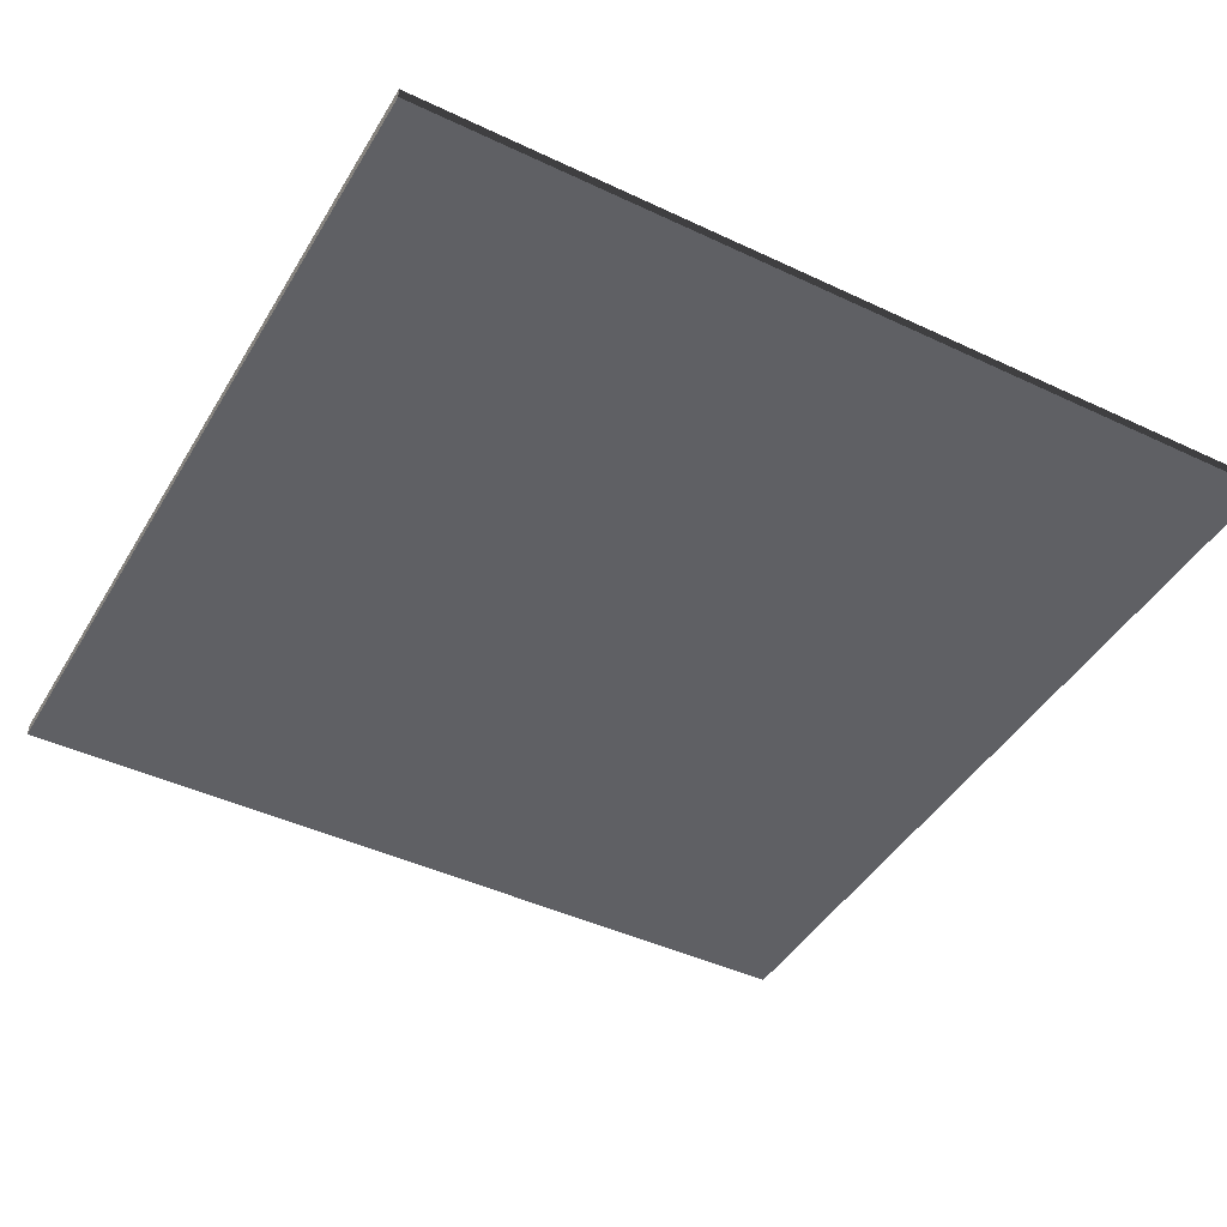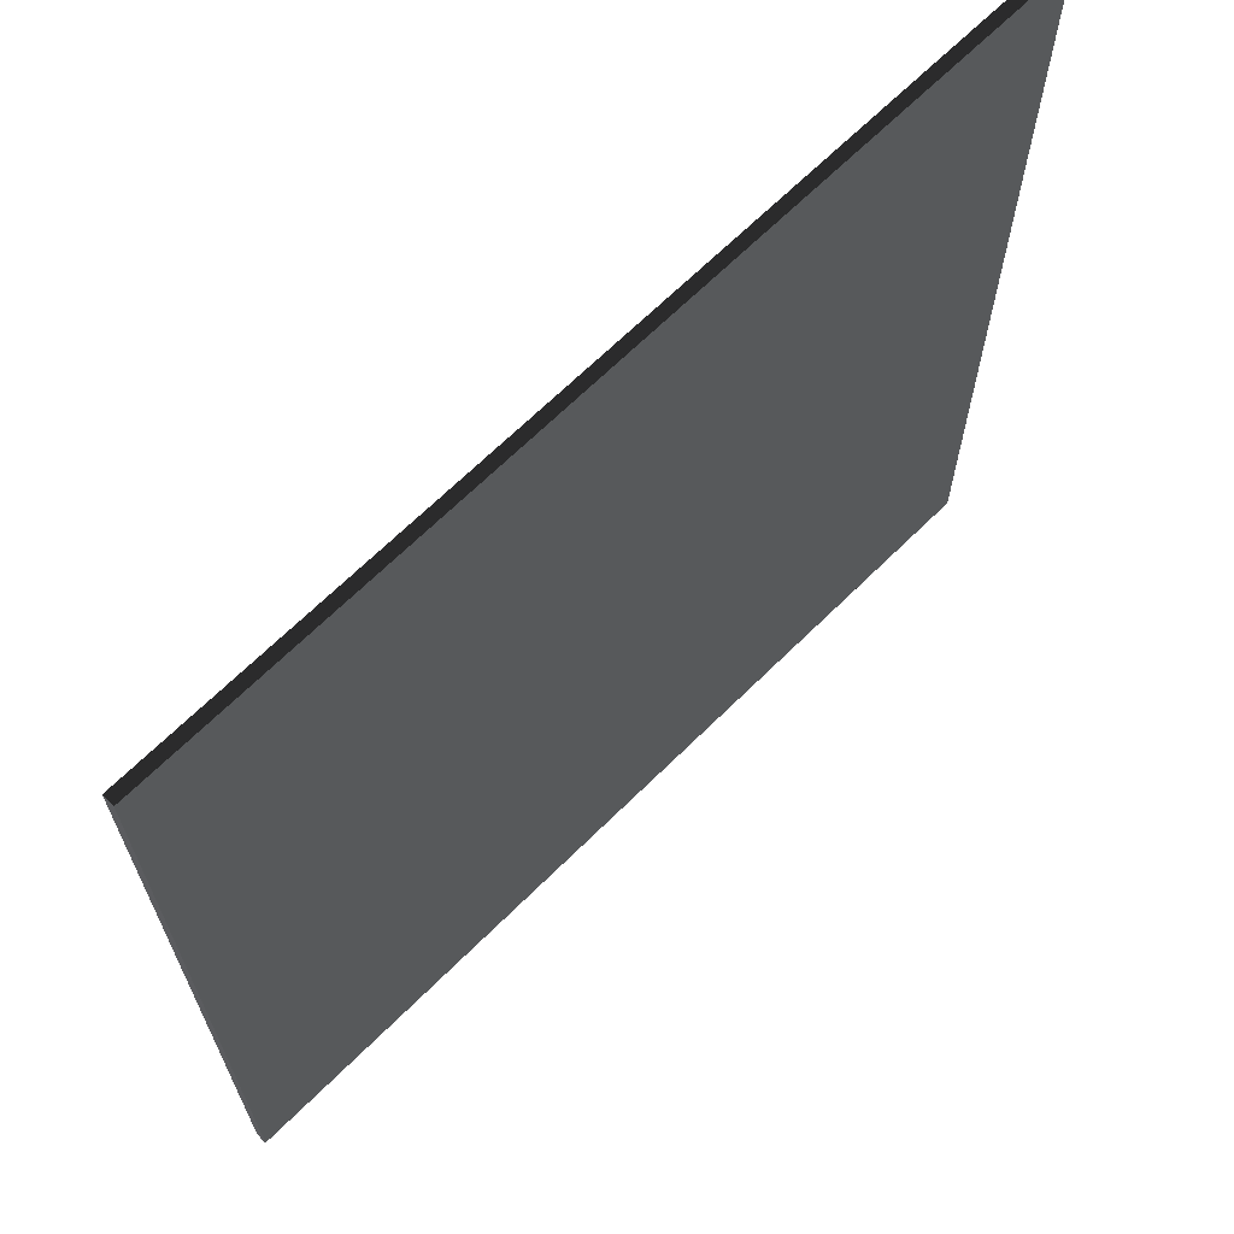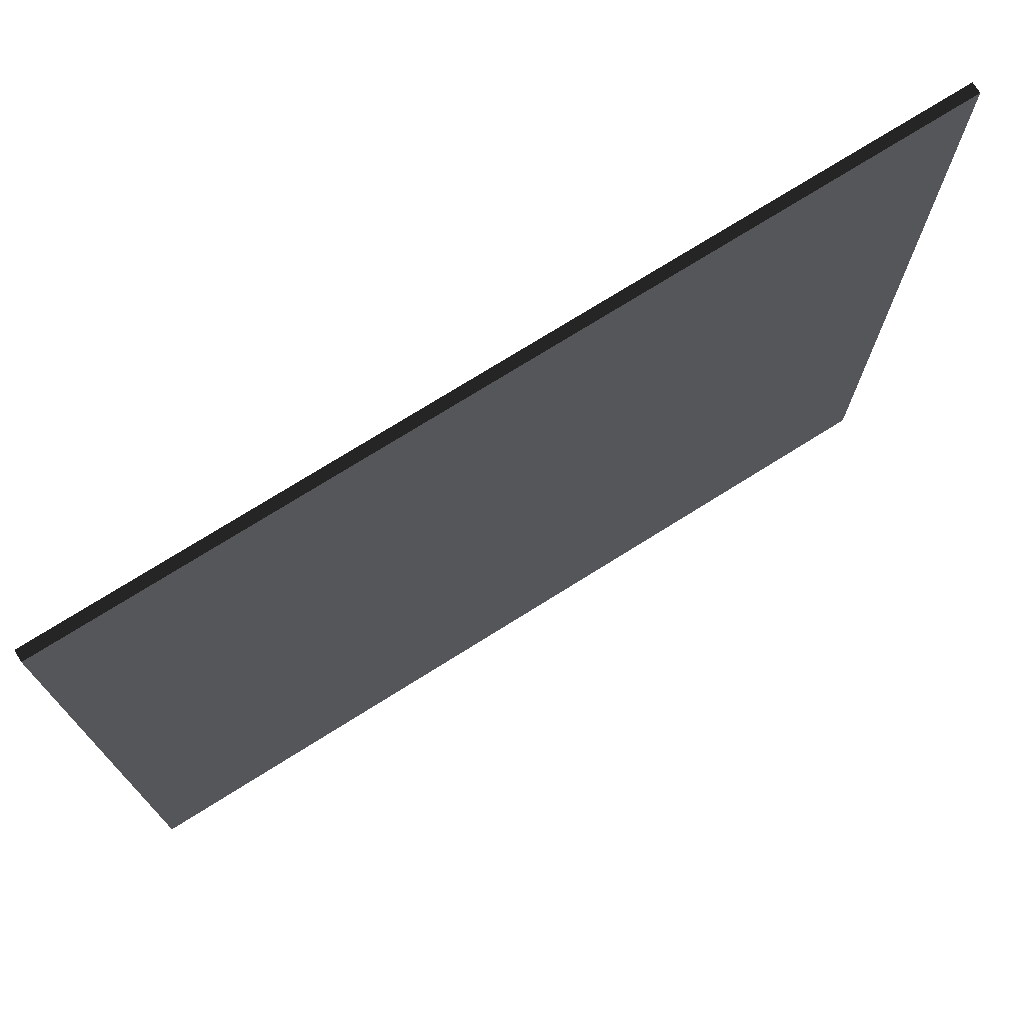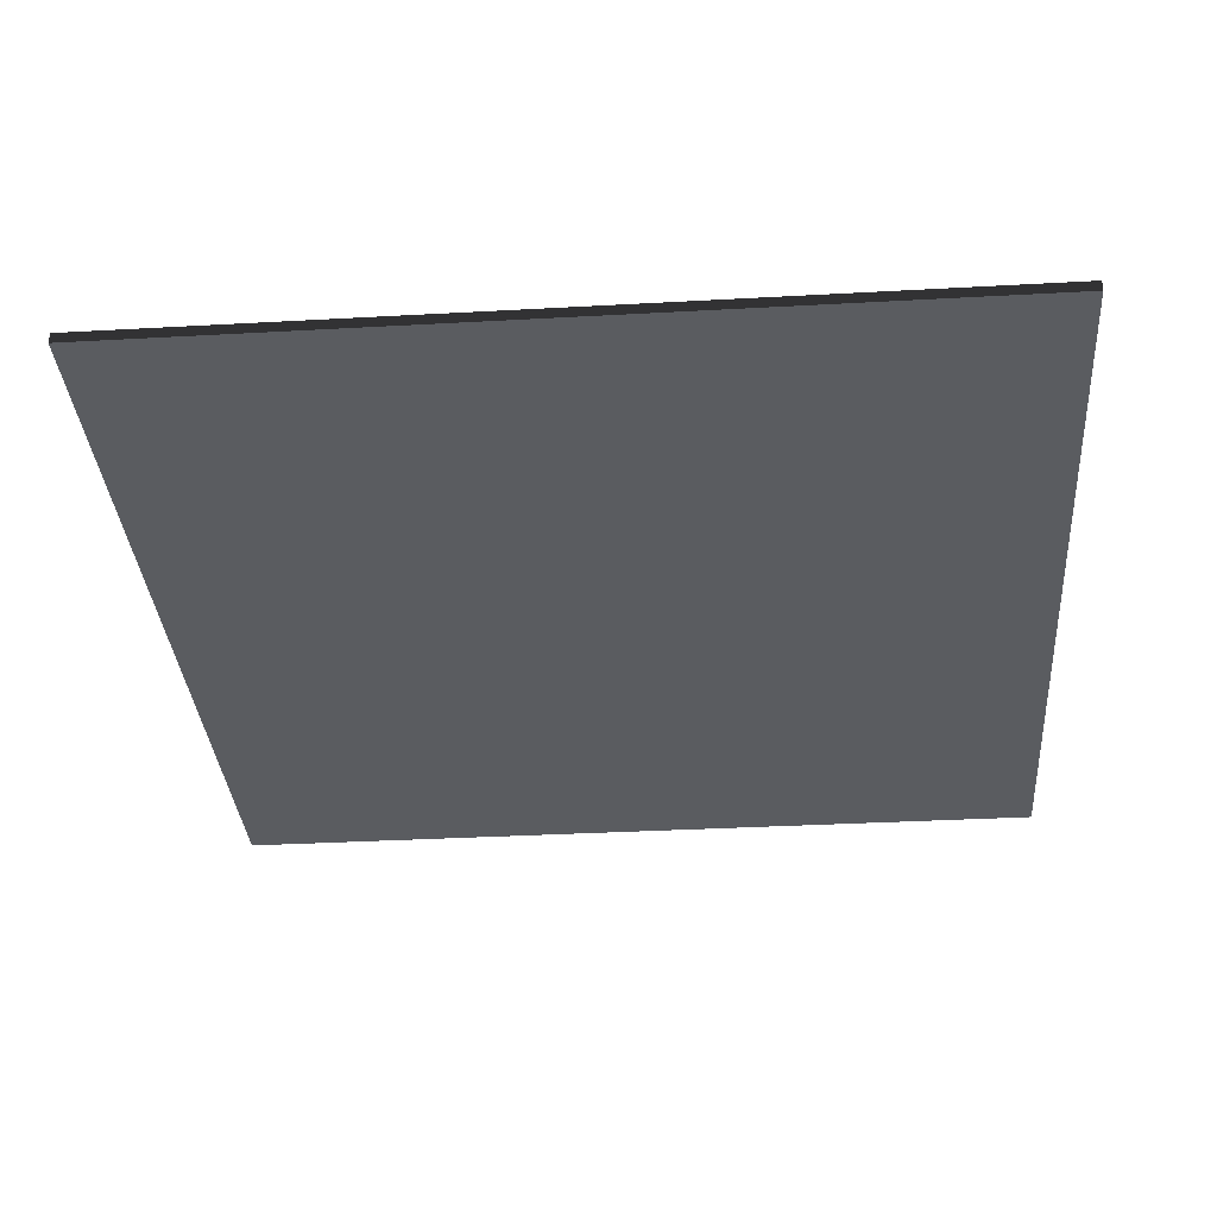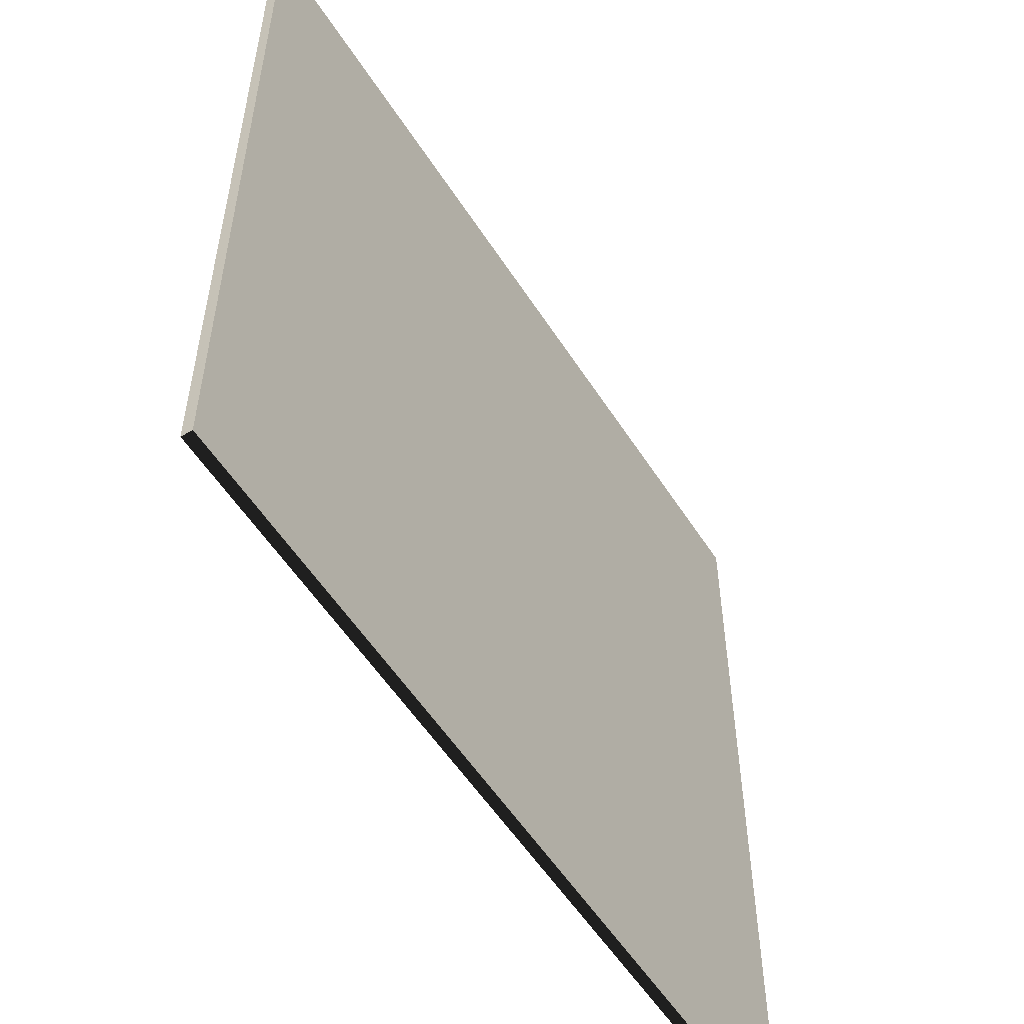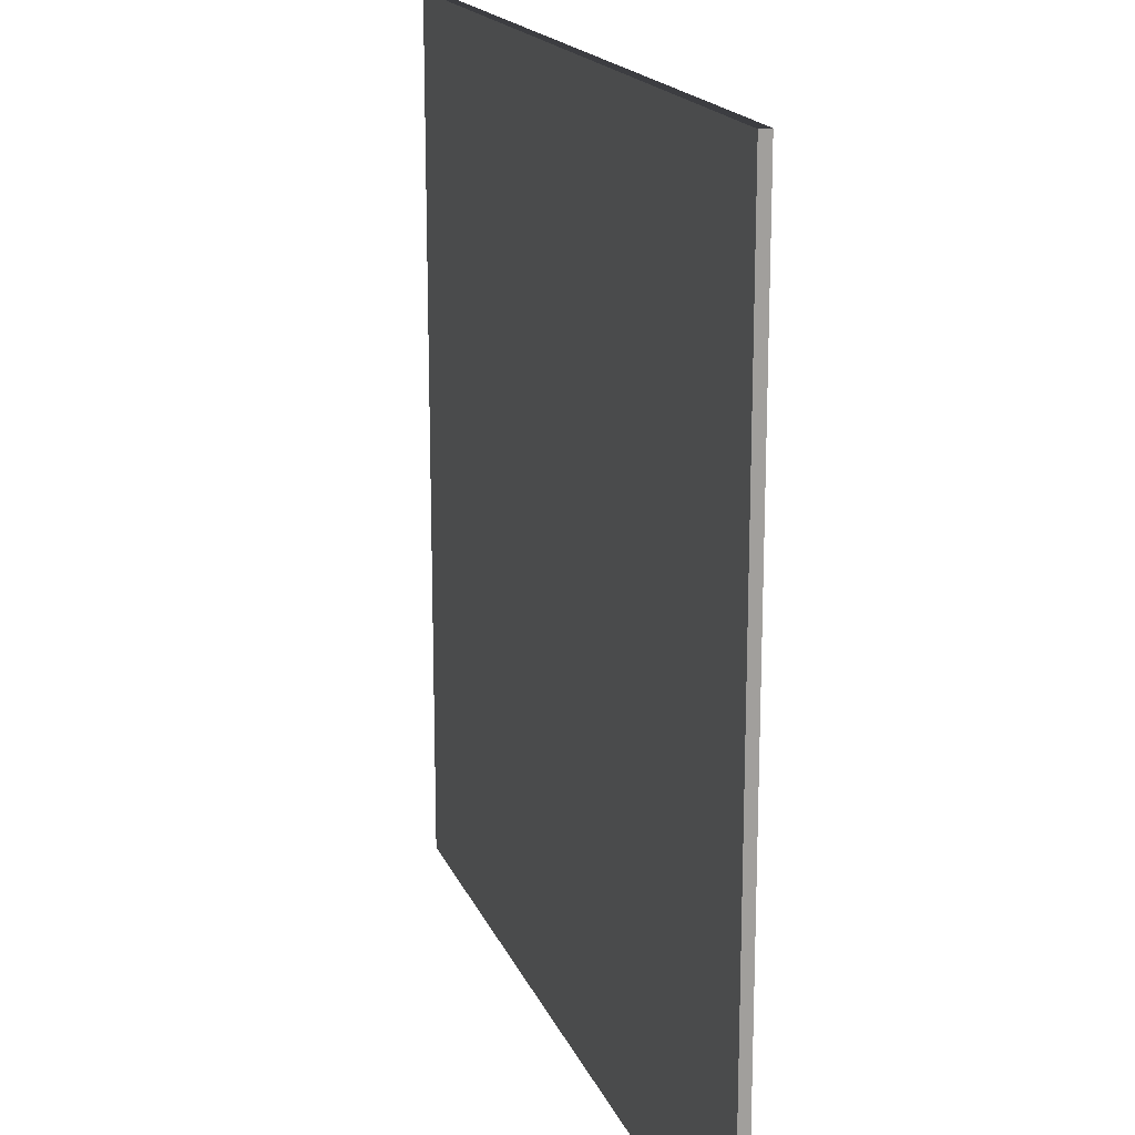
<metadata>
{"format":"obj","ext":"obj","renderer":"f3d","projection":"perspective","resolution":1024,"background":"white","views":[{"elev":-44.0,"azim":-29.0,"up":"+Y"},{"elev":66.9,"azim":-44.8,"up":"+Z"},{"elev":74.7,"azim":-32.0,"up":"+Z"},{"elev":-34.2,"azim":-175.7,"up":"+Y"},{"elev":-55.4,"azim":122.2,"up":"+Z"},{"elev":17.7,"azim":-107.4,"up":"+Z"}]}
</metadata>
<code>
o 12_00x1200_OSB__192655__temp_12_00x1200_OSB__192655_.016
v -0.6 0.0075 -0.6
v 0.6 0.0075 -0.6
v 0.6 0.0075 0.6
v -0.6 0.0075 0.6
v -0.6 -0.007501 0.6
v 0.6 -0.007499 0.6
v 0.6 -0.007499 -0.6
v -0.6 -0.007501 -0.6
f 4 3 2 1
f 6 3 4 5
f 5 8 7 6
f 7 2 3 6
f 7 8 1 2
f 1 8 5 4

</code>
